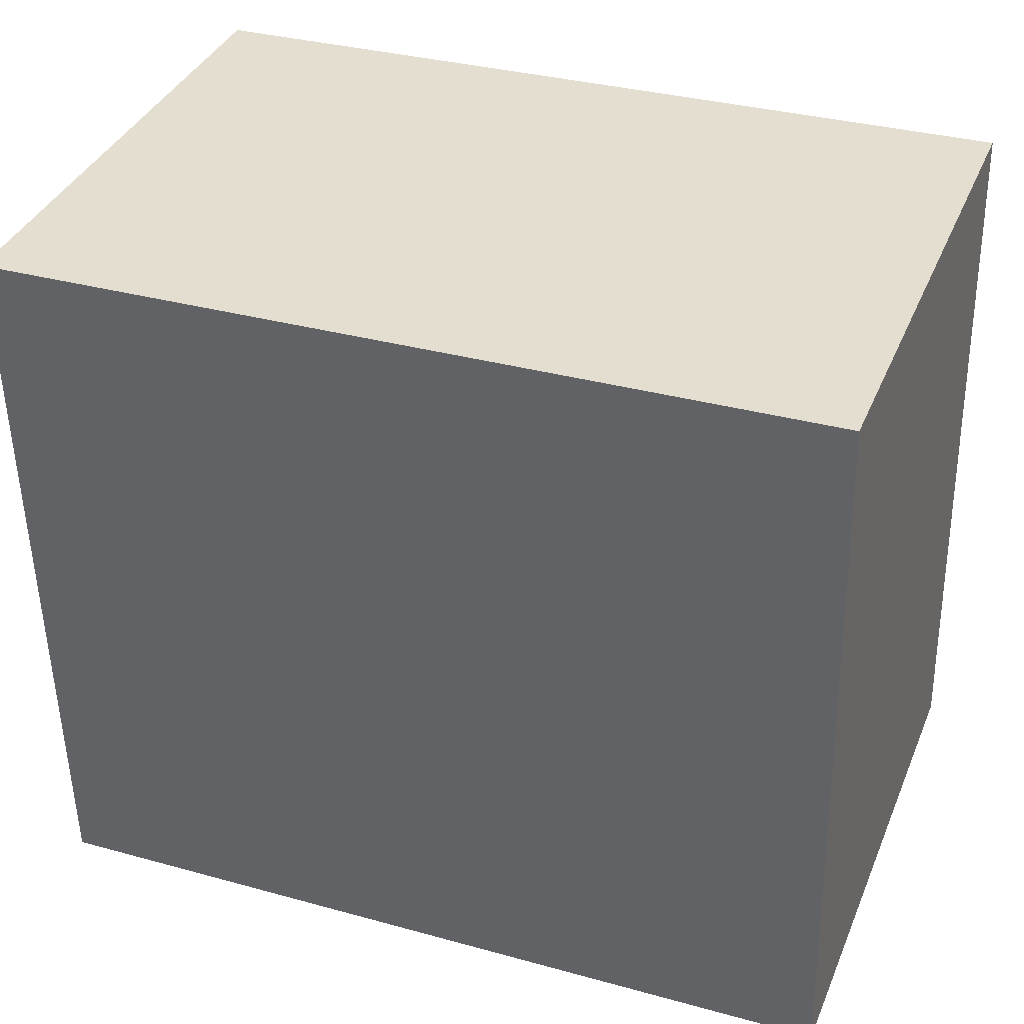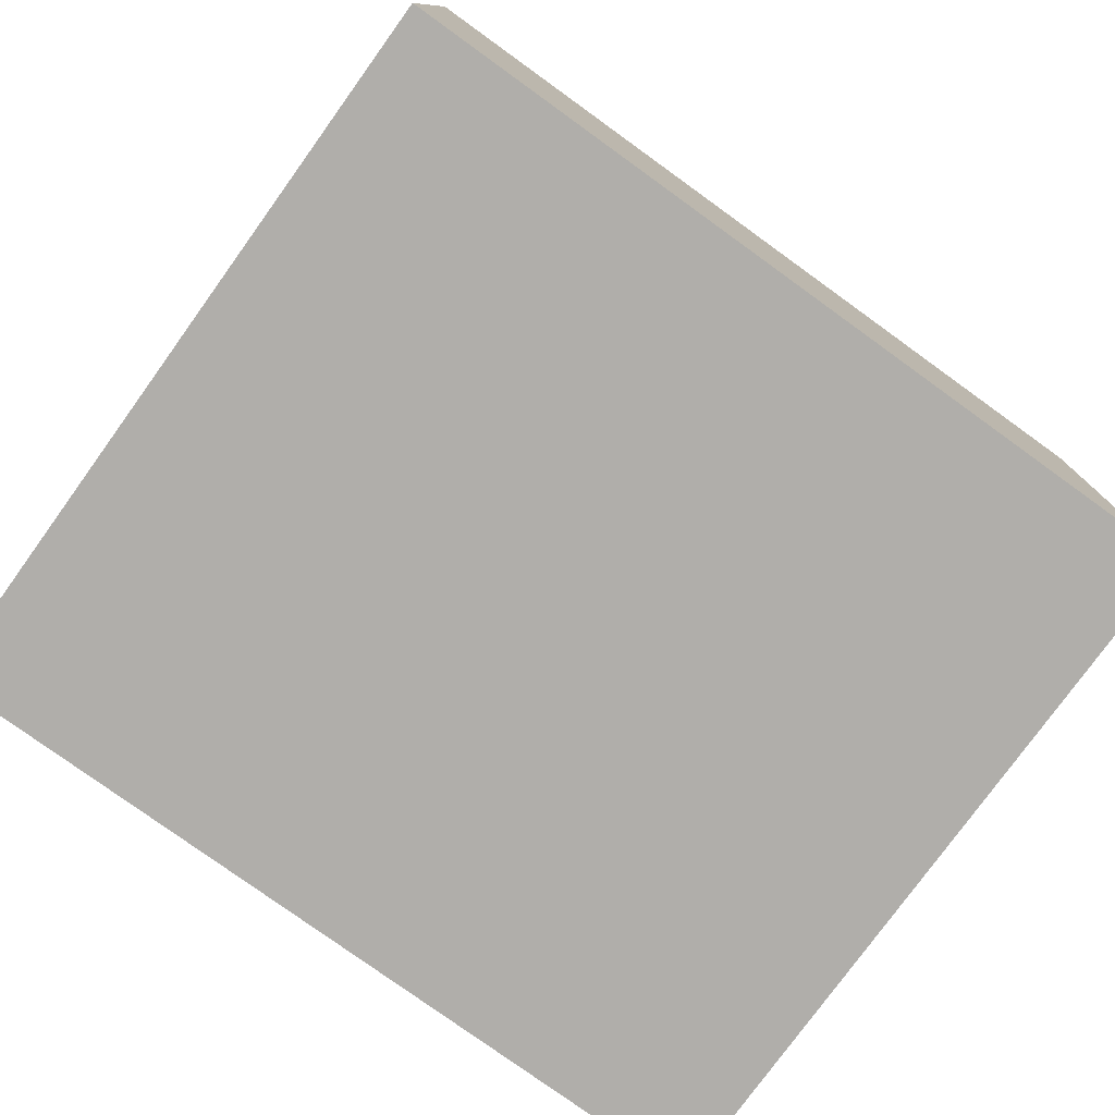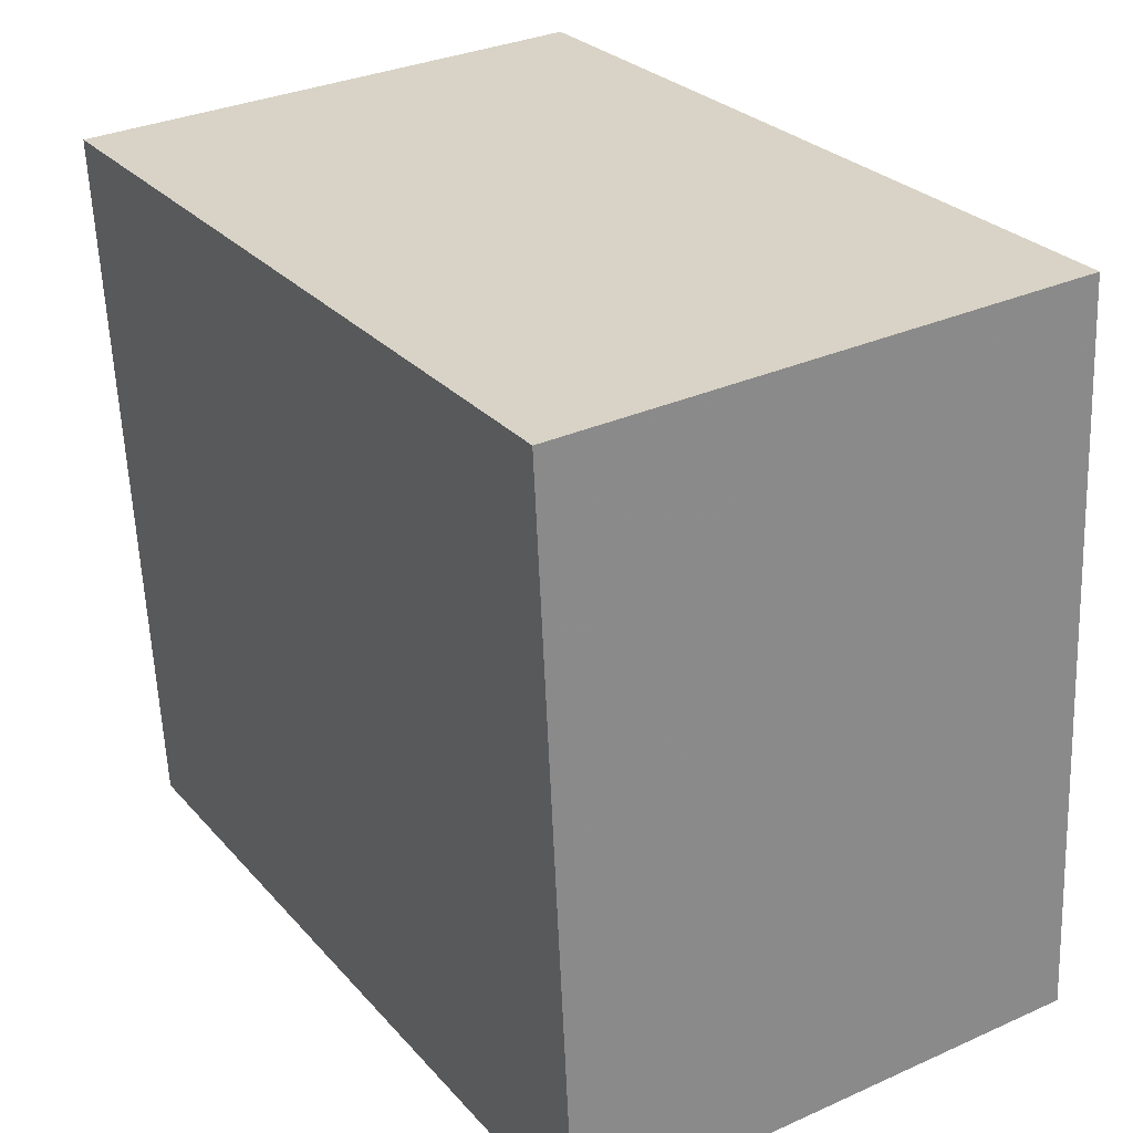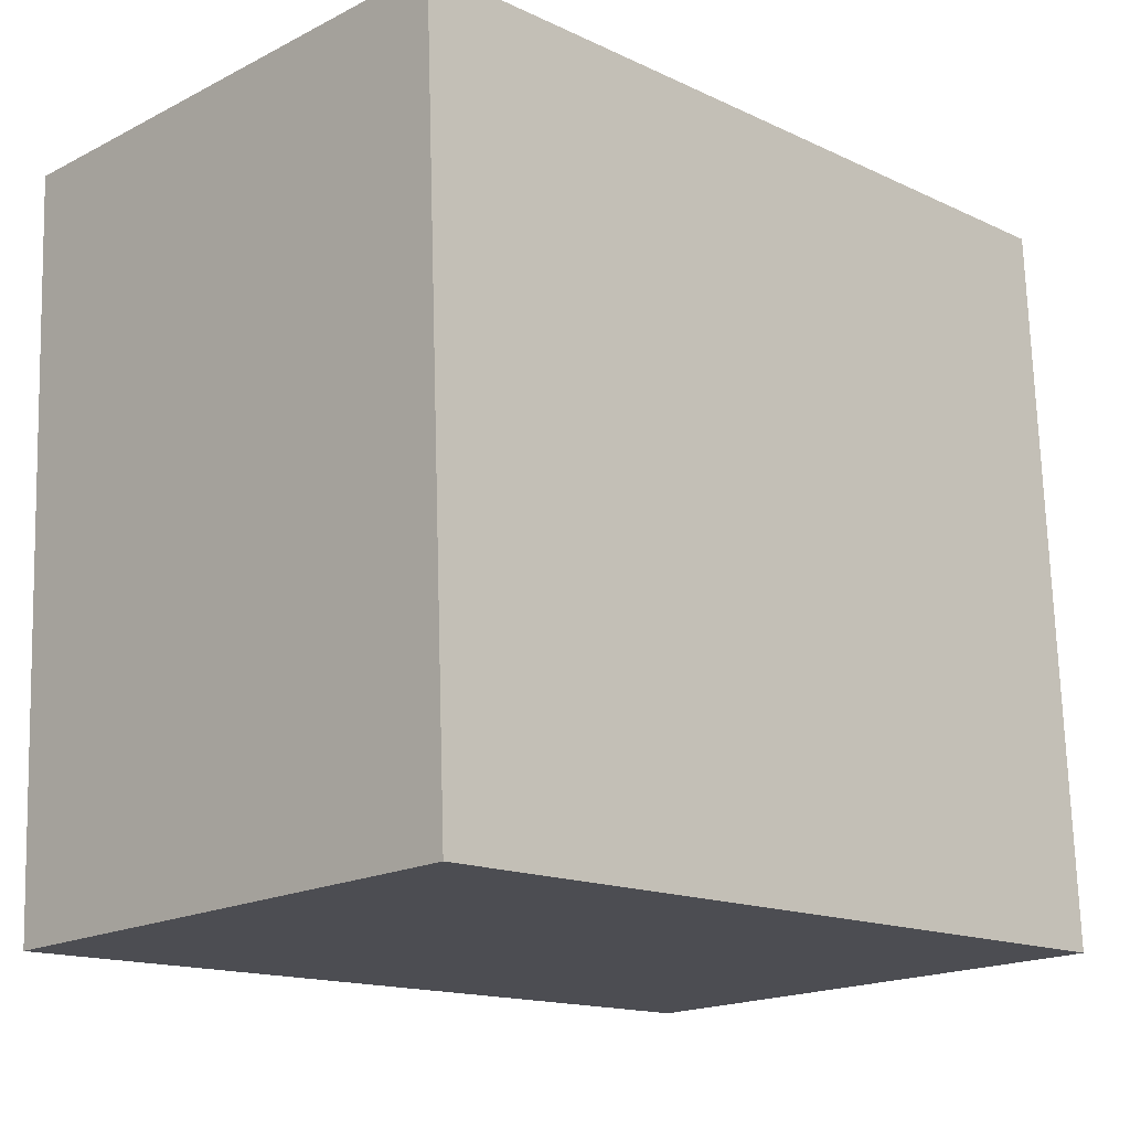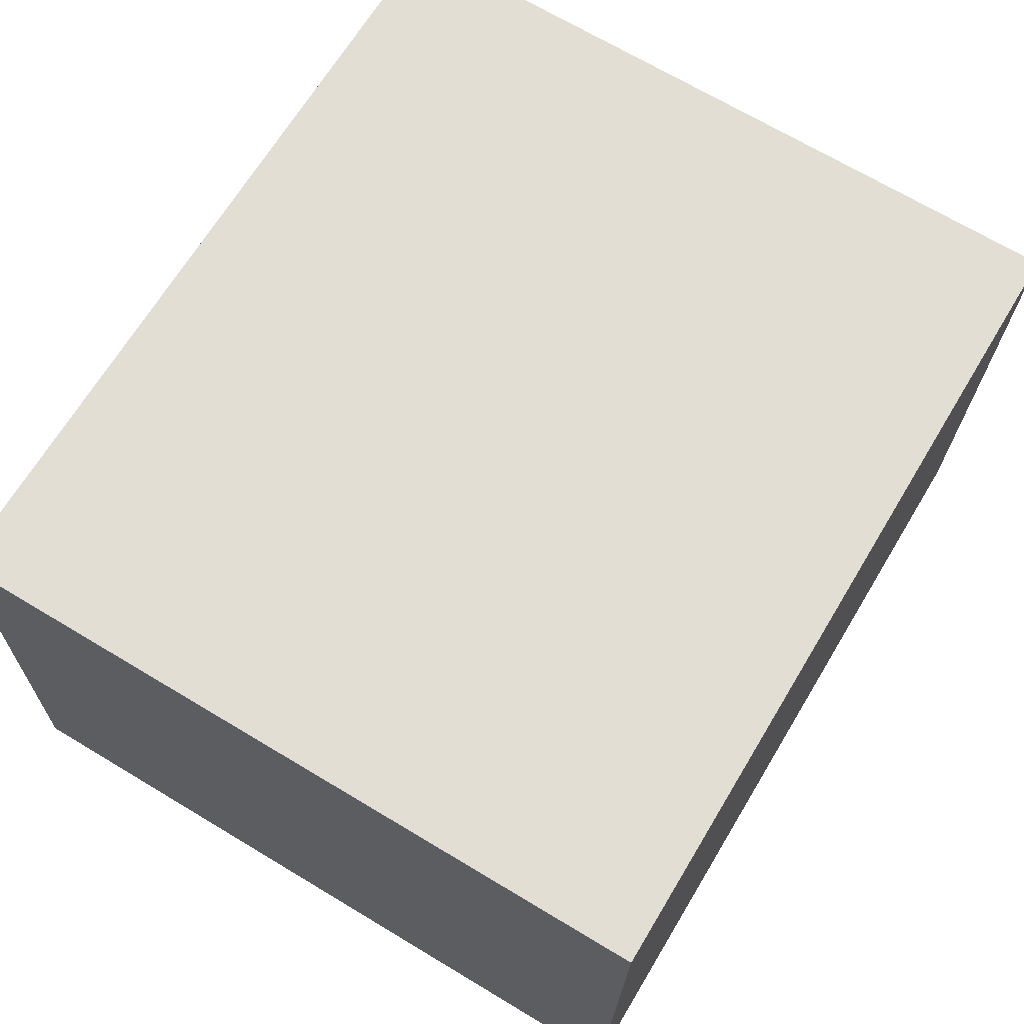
<metadata>
{"format":"obj","ext":"obj","renderer":"f3d","projection":"perspective","resolution":1024,"background":"white","views":[{"elev":33.8,"azim":18.4,"up":"+Y"},{"elev":-74.3,"azim":144.5,"up":"+Z"},{"elev":27.3,"azim":55.8,"up":"+Y"},{"elev":-14.5,"azim":132.1,"up":"+Y"},{"elev":64.2,"azim":-58.8,"up":"+Z"}]}
</metadata>
<code>
v 0.3416 0.4107 -0.4182
v 0.3409 0.41 -0.4025
v 0.3417 0.3892 -0.4192
v 0.341 0.3885 -0.4035
v 0.3173 0.4106 -0.4192
v 0.3166 0.4099 -0.4036
v 0.3174 0.3891 -0.4202
v 0.3167 0.3884 -0.4046
f 2 3 1
f 4 7 3
f 8 5 7
f 6 1 5
f 7 1 3
f 4 6 8
f 2 4 3
f 4 8 7
f 8 6 5
f 6 2 1
f 7 5 1
f 4 2 6

</code>
